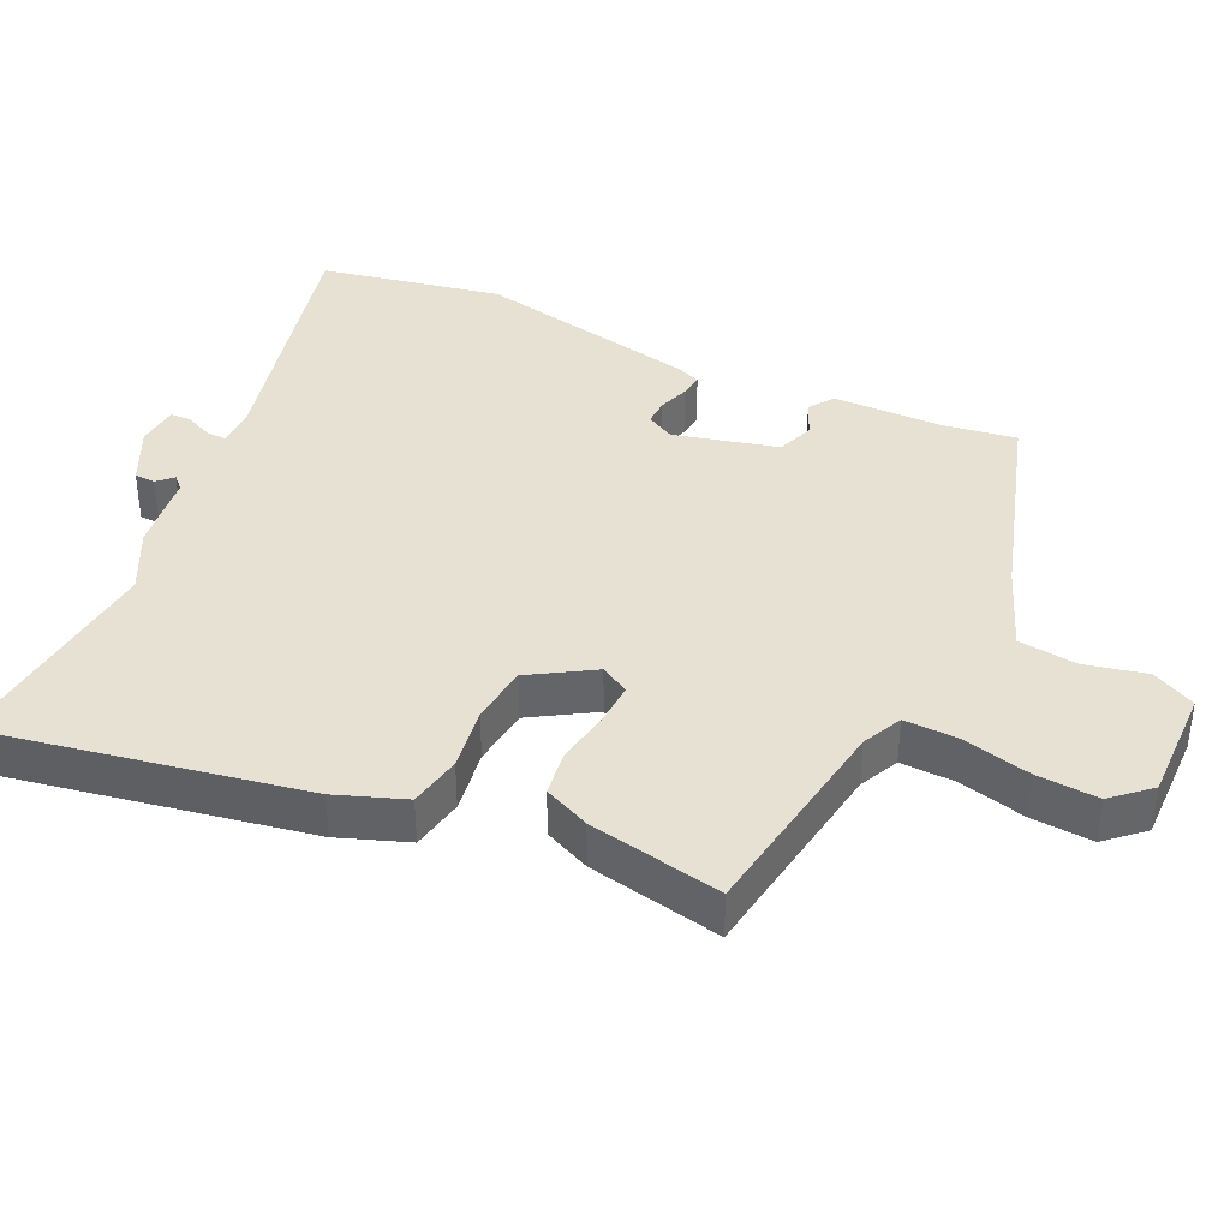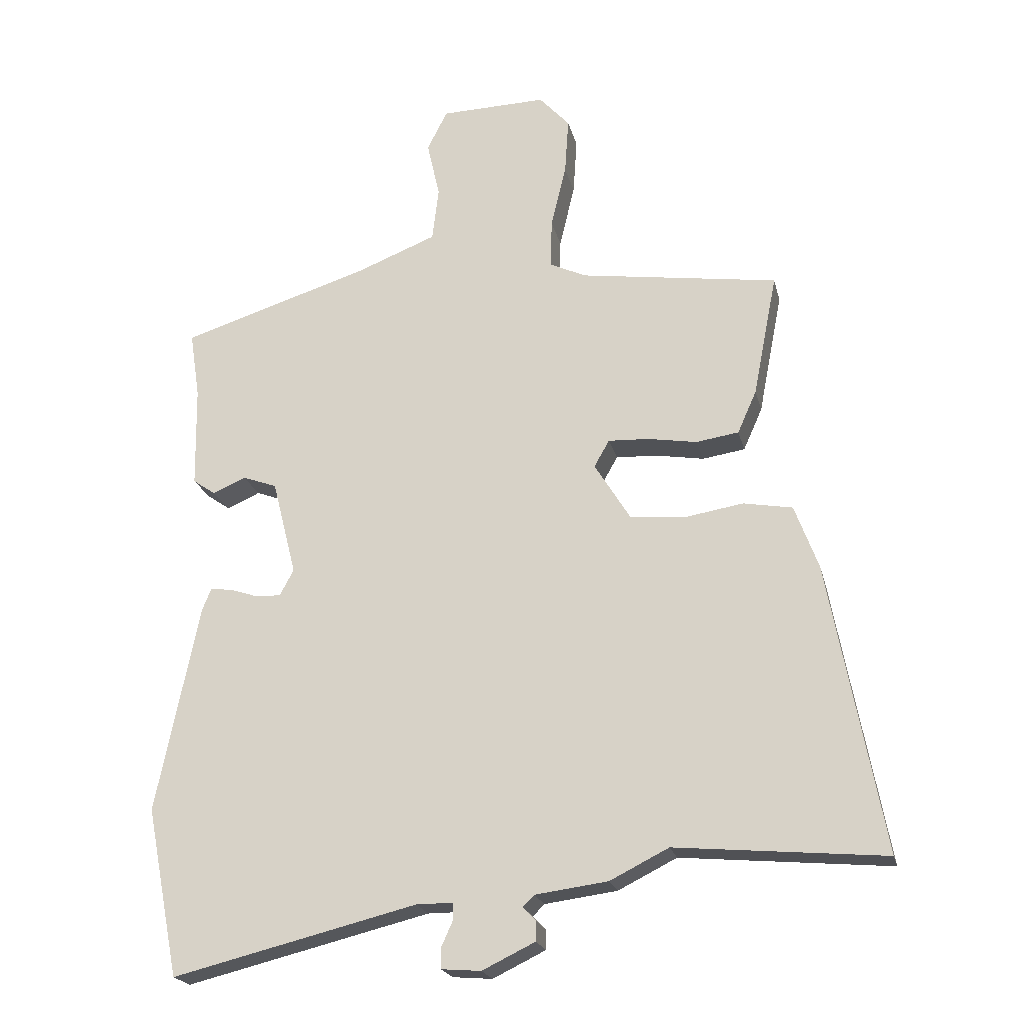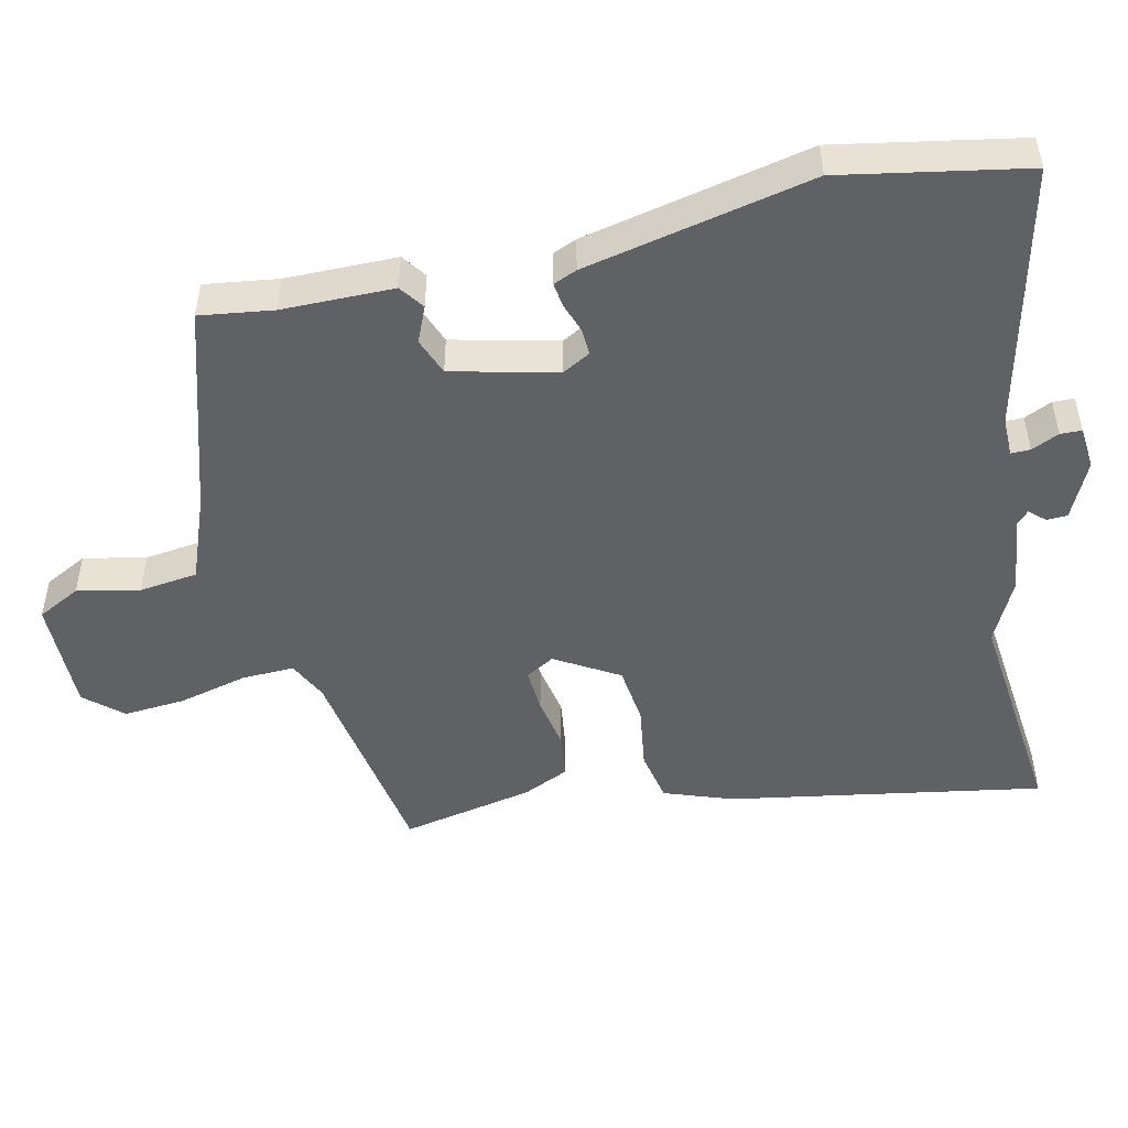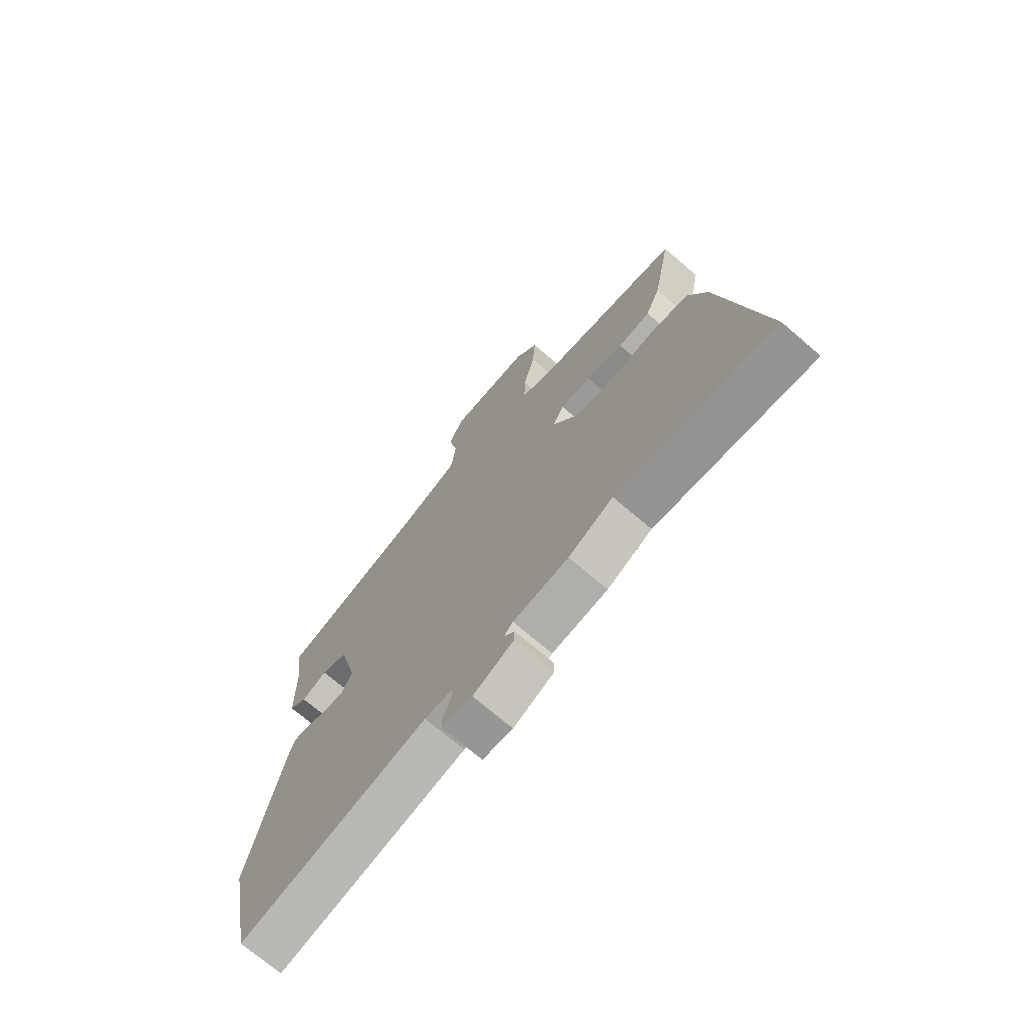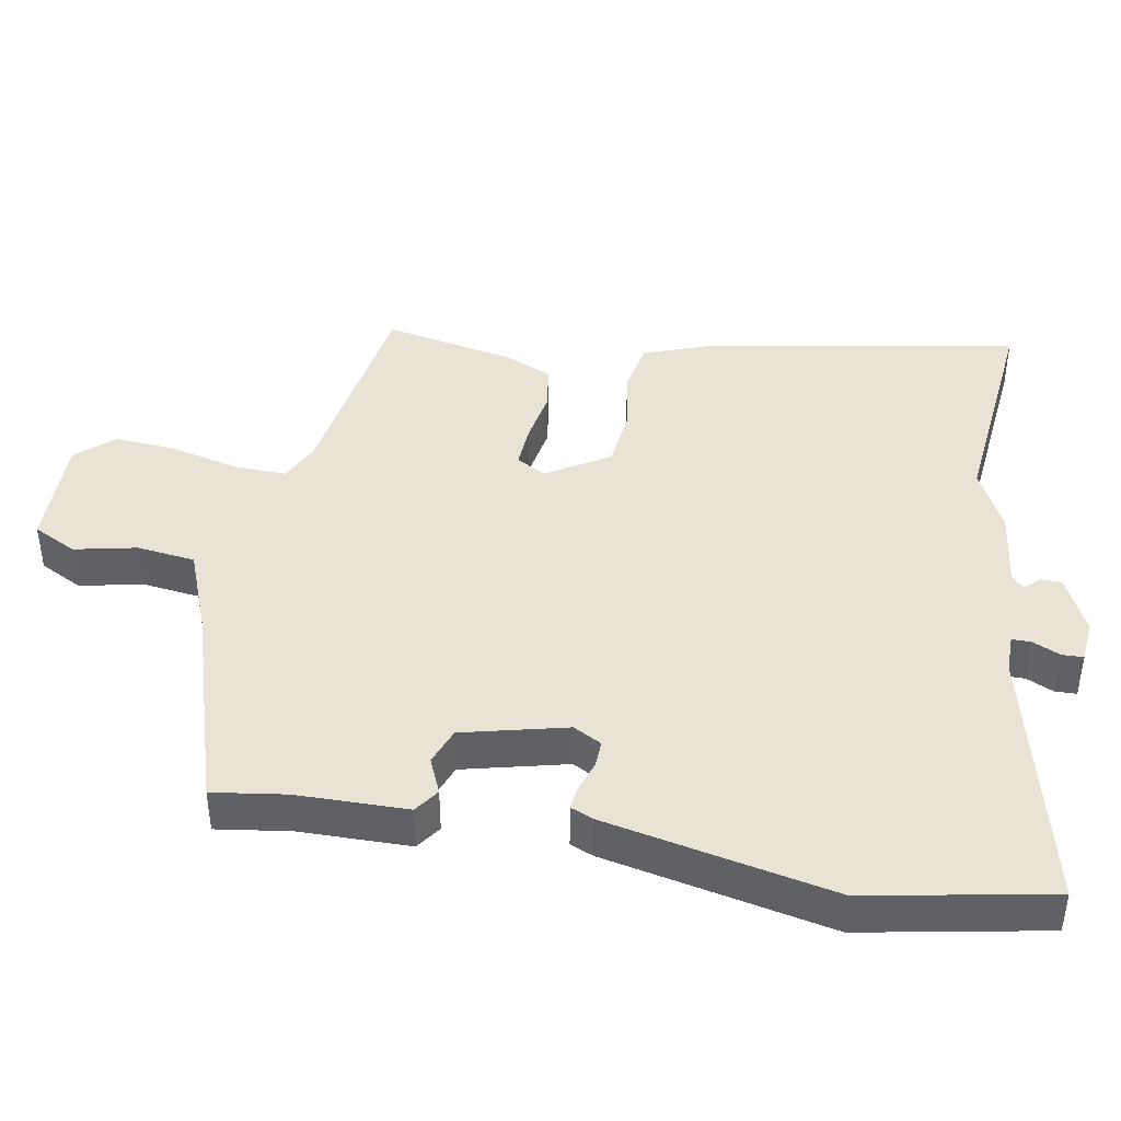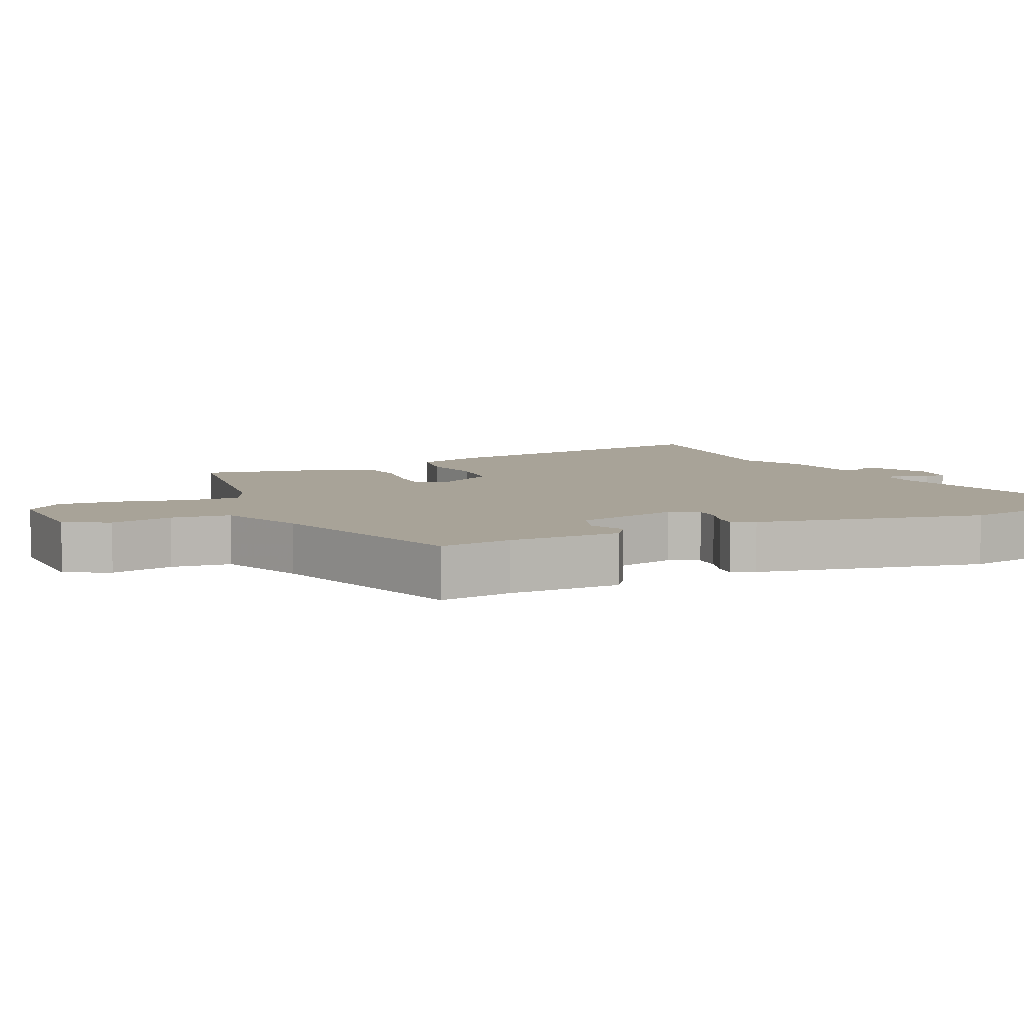
<metadata>
{"format":"obj","ext":"obj","renderer":"f3d","projection":"perspective","resolution":1024,"background":"white","views":[{"elev":38.8,"azim":-64.7,"up":"+Y"},{"elev":-21.5,"azim":-166.8,"up":"+Z"},{"elev":-48.7,"azim":103.4,"up":"+Y"},{"elev":-71.6,"azim":-130.7,"up":"+Z"},{"elev":42.1,"azim":100.5,"up":"+Y"},{"elev":6.9,"azim":65.2,"up":"+Y"}]}
</metadata>
<code>
v 0.502 0.07 0.446
v 0.486 0.07 0.34
v 0.483 0.07 0.179
v 0.447 0.07 0.154
v 0.395 0.07 0.177
v 0.341 0.07 0.157
v 0.303 0.07 0.006
v 0.325 0.07 -0.035
v 0.364 0.07 -0.034
v 0.408 0.07 -0.019
v 0.443 0.07 -0.015
v 0.457 0.07 -0.049
v 0.524 0.07 -0.378
v 0.472 0.07 -0.643
v 0.088 0.07 -0.549
v 0.031 0.07 -0.549
v 0.031 0.07 -0.577
v 0.049 0.07 -0.617
v 0.048 0.07 -0.648
v -0.014 0.07 -0.653
v -0.097 0.07 -0.613
v -0.098 0.07 -0.583
v -0.077 0.07 -0.561
v -0.095 0.07 -0.543
v -0.209 0.07 -0.528
v -0.301 0.07 -0.482
v -0.629 0.07 -0.512
v -0.545 0.07 -0.058
v -0.508 0.07 0.042
v -0.431 0.07 0.056
v -0.338 0.07 0.041
v -0.252 0.07 0.05
v -0.196 0.07 0.141
v -0.22 0.07 0.183
v -0.284 0.07 0.18
v -0.361 0.07 0.167
v -0.428 0.07 0.177
v -0.458 0.07 0.244
v -0.496 0.07 0.438
v -0.185 0.07 0.484
v -0.127 0.07 0.511
v -0.129 0.07 0.588
v -0.153 0.07 0.688
v -0.159 0.07 0.778
v -0.111 0.07 0.831
v 0.056 0.07 0.827
v 0.088 0.07 0.764
v 0.068 0.07 0.674
v 0.078 0.07 0.589
v 0.202 0.07 0.54
v 0.502 0 0.446
v 0.486 0 0.34
v 0.483 0 0.179
v 0.447 0 0.154
v 0.395 0 0.177
v 0.341 0 0.157
v 0.303 0 0.006
v 0.325 0 -0.035
v 0.364 0 -0.034
v 0.408 0 -0.019
v 0.443 0 -0.015
v 0.457 0 -0.049
v 0.524 0 -0.378
v 0.472 0 -0.643
v 0.088 0 -0.549
v 0.031 0 -0.549
v 0.031 0 -0.577
v 0.049 0 -0.617
v 0.048 0 -0.648
v -0.014 0 -0.653
v -0.097 0 -0.613
v -0.098 0 -0.583
v -0.077 0 -0.561
v -0.095 0 -0.543
v -0.209 0 -0.528
v -0.301 0 -0.482
v -0.629 0 -0.512
v -0.545 0 -0.058
v -0.508 0 0.042
v -0.431 0 0.056
v -0.338 0 0.041
v -0.252 0 0.05
v -0.196 0 0.141
v -0.22 0 0.183
v -0.284 0 0.18
v -0.361 0 0.167
v -0.428 0 0.177
v -0.458 0 0.244
v -0.496 0 0.438
v -0.185 0 0.484
v -0.127 0 0.511
v -0.129 0 0.588
v -0.153 0 0.688
v -0.159 0 0.778
v -0.111 0 0.831
v 0.056 0 0.827
v 0.088 0 0.764
v 0.068 0 0.674
v 0.078 0 0.589
v 0.202 0 0.54
f 46 47 48
f 45 46 48
f 44 45 48
f 43 44 48
f 42 43 48
f 41 42 48 49
f 40 41 49 50
f 50 1 2
f 40 50 2
f 39 40 2
f 38 39 2
f 37 38 2
f 36 37 2
f 35 36 2
f 29 30 31
f 28 29 31
f 27 28 31
f 26 27 31
f 26 31 32
f 25 26 32
f 24 25 32
f 23 24 32 33
f 21 22 23
f 20 21 23
f 19 20 23
f 18 19 23
f 17 18 23
f 16 17 23 33
f 13 14 15
f 12 13 15
f 11 12 15
f 10 11 15
f 9 10 15
f 8 9 15 16
f 7 8 16 33
f 2 3 4 5
f 2 5 6
f 34 35 2
f 6 7 33 34
f 2 6 34
f 98 97 96
f 98 96 95
f 98 95 94
f 98 94 93
f 98 93 92
f 99 98 92 91
f 100 99 91 90
f 52 51 100
f 52 100 90
f 52 90 89
f 52 89 88
f 52 88 87
f 52 87 86
f 52 86 85
f 81 80 79
f 81 79 78
f 81 78 77
f 81 77 76
f 82 81 76
f 82 76 75
f 82 75 74
f 83 82 74 73
f 73 72 71
f 73 71 70
f 73 70 69
f 73 69 68
f 73 68 67
f 83 73 67 66
f 65 64 63
f 65 63 62
f 65 62 61
f 65 61 60
f 65 60 59
f 66 65 59 58
f 83 66 58 57
f 55 54 53 52
f 56 55 52
f 52 85 84
f 84 83 57 56
f 84 56 52
f 1 51 52 2
f 2 52 53 3
f 3 53 54 4
f 4 54 55 5
f 5 55 56 6
f 6 56 57 7
f 7 57 58 8
f 8 58 59 9
f 9 59 60 10
f 10 60 61 11
f 11 61 62 12
f 12 62 63 13
f 13 63 64 14
f 14 64 65 15
f 15 65 66 16
f 16 66 67 17
f 17 67 68 18
f 18 68 69 19
f 19 69 70 20
f 20 70 71 21
f 21 71 72 22
f 22 72 73 23
f 23 73 74 24
f 24 74 75 25
f 25 75 76 26
f 26 76 77 27
f 27 77 78 28
f 28 78 79 29
f 29 79 80 30
f 30 80 81 31
f 31 81 82 32
f 32 82 83 33
f 33 83 84 34
f 34 84 85 35
f 35 85 86 36
f 36 86 87 37
f 37 87 88 38
f 38 88 89 39
f 39 89 90 40
f 40 90 91 41
f 41 91 92 42
f 42 92 93 43
f 43 93 94 44
f 44 94 95 45
f 45 95 96 46
f 46 96 97 47
f 47 97 98 48
f 48 98 99 49
f 49 99 100 50
f 50 100 51 1

</code>
